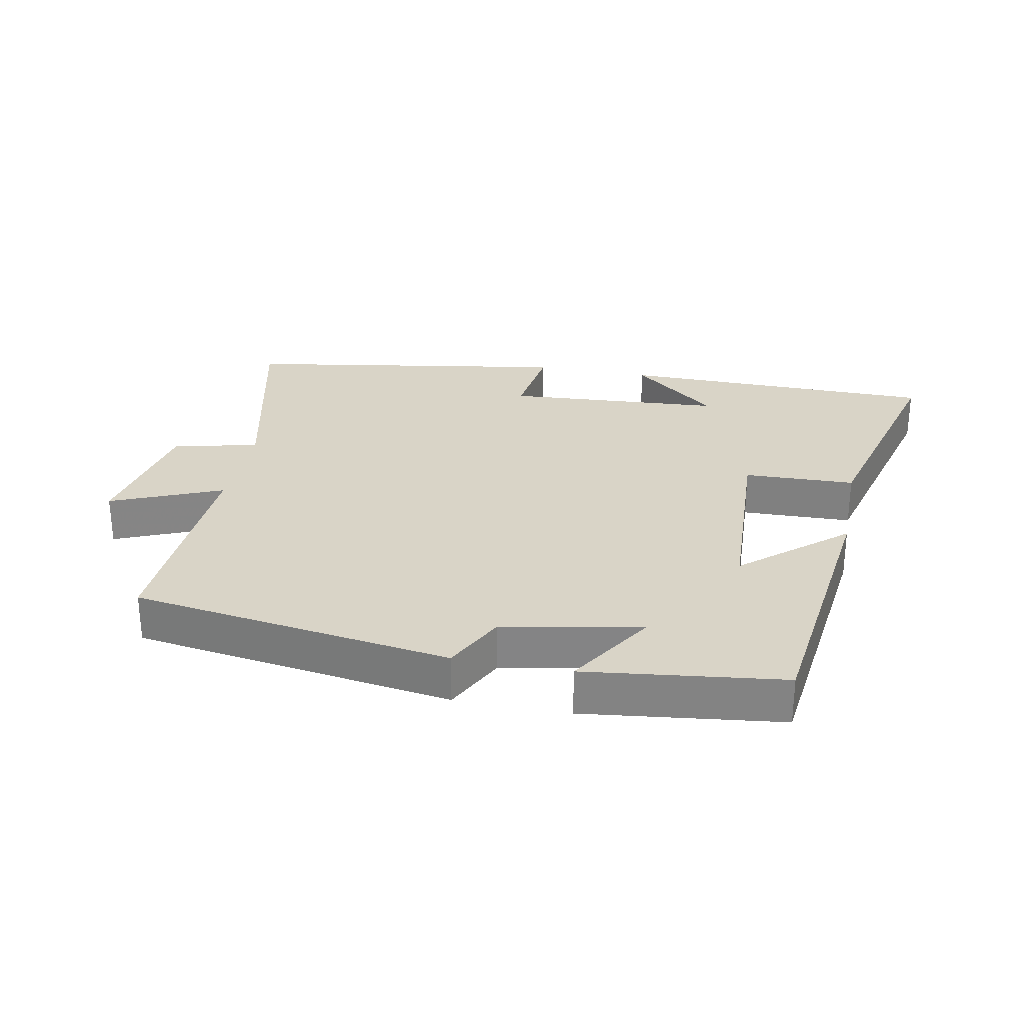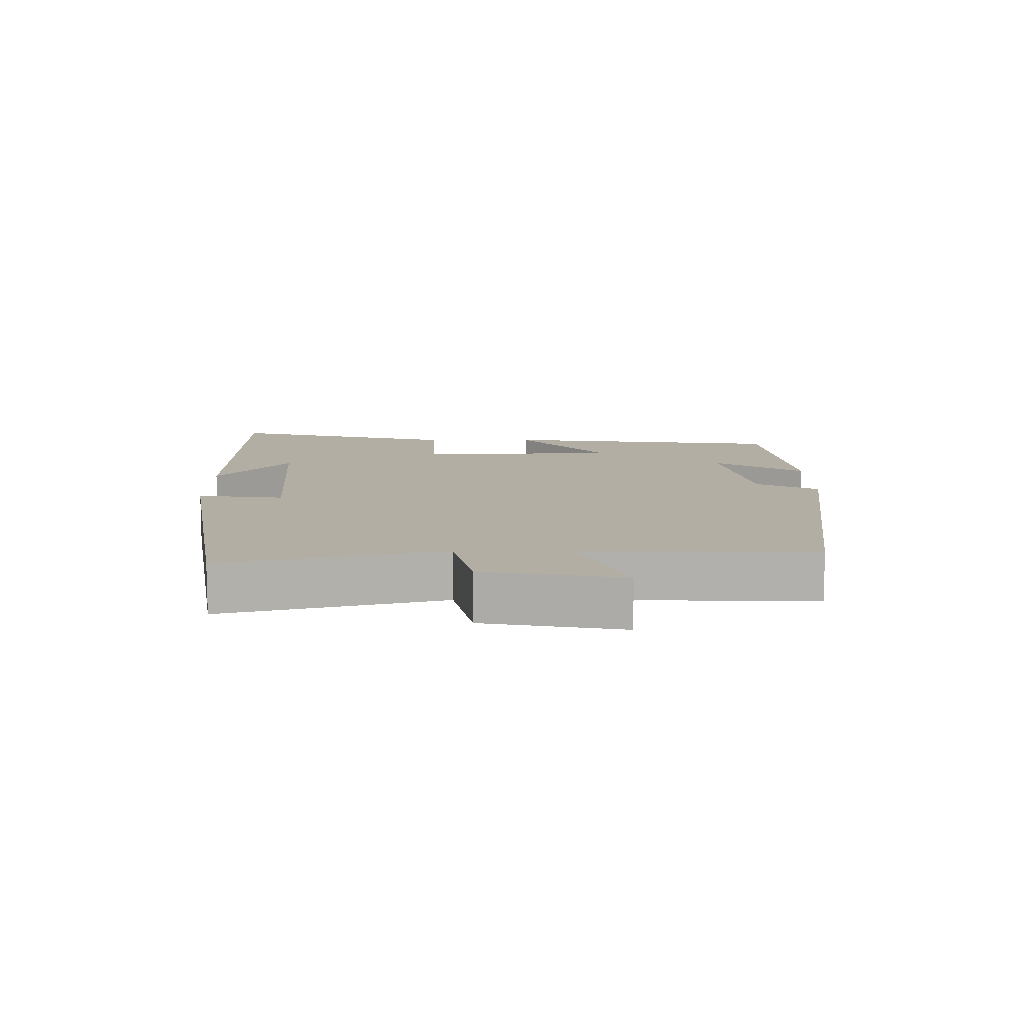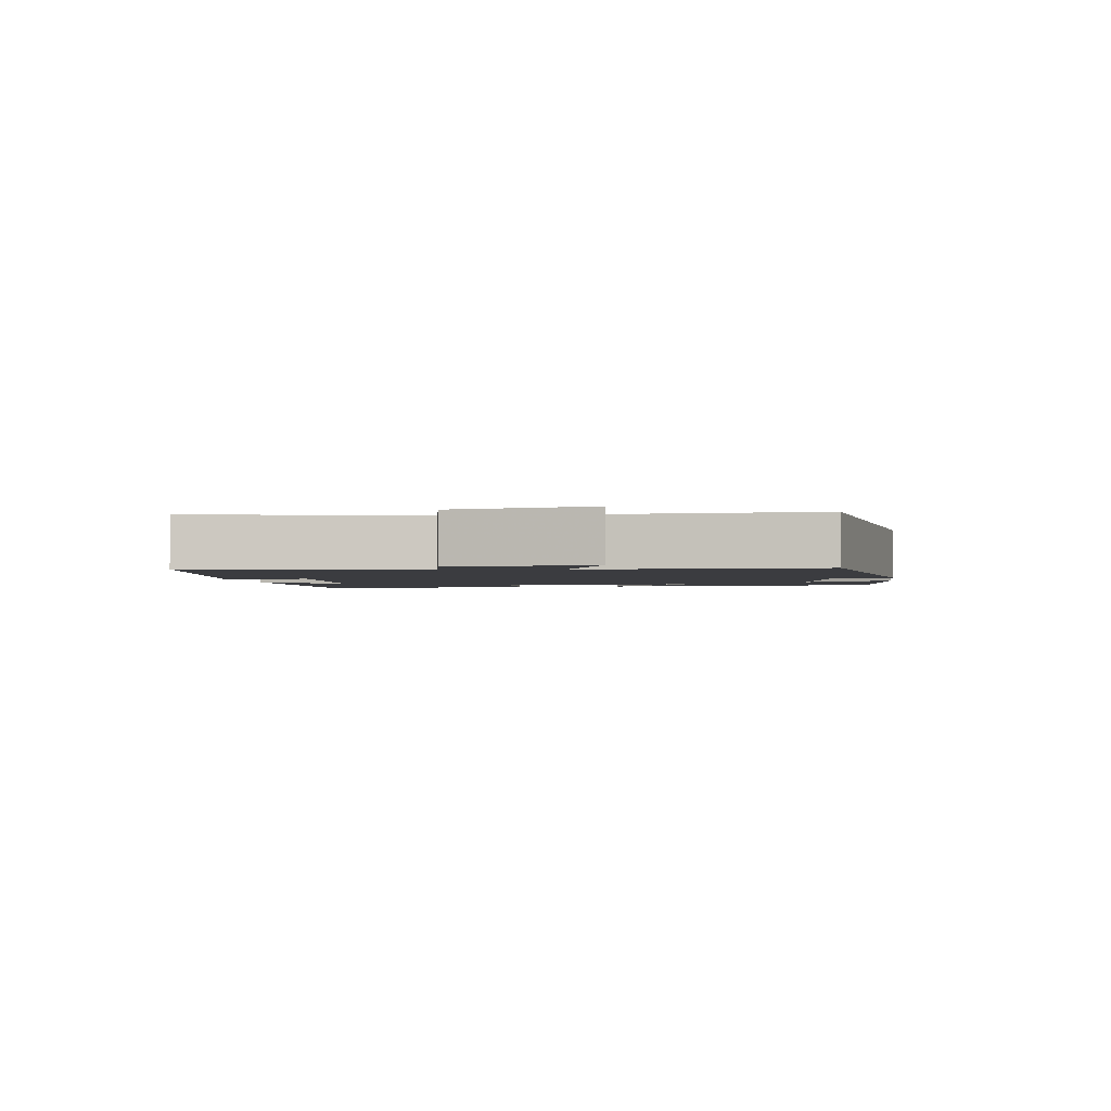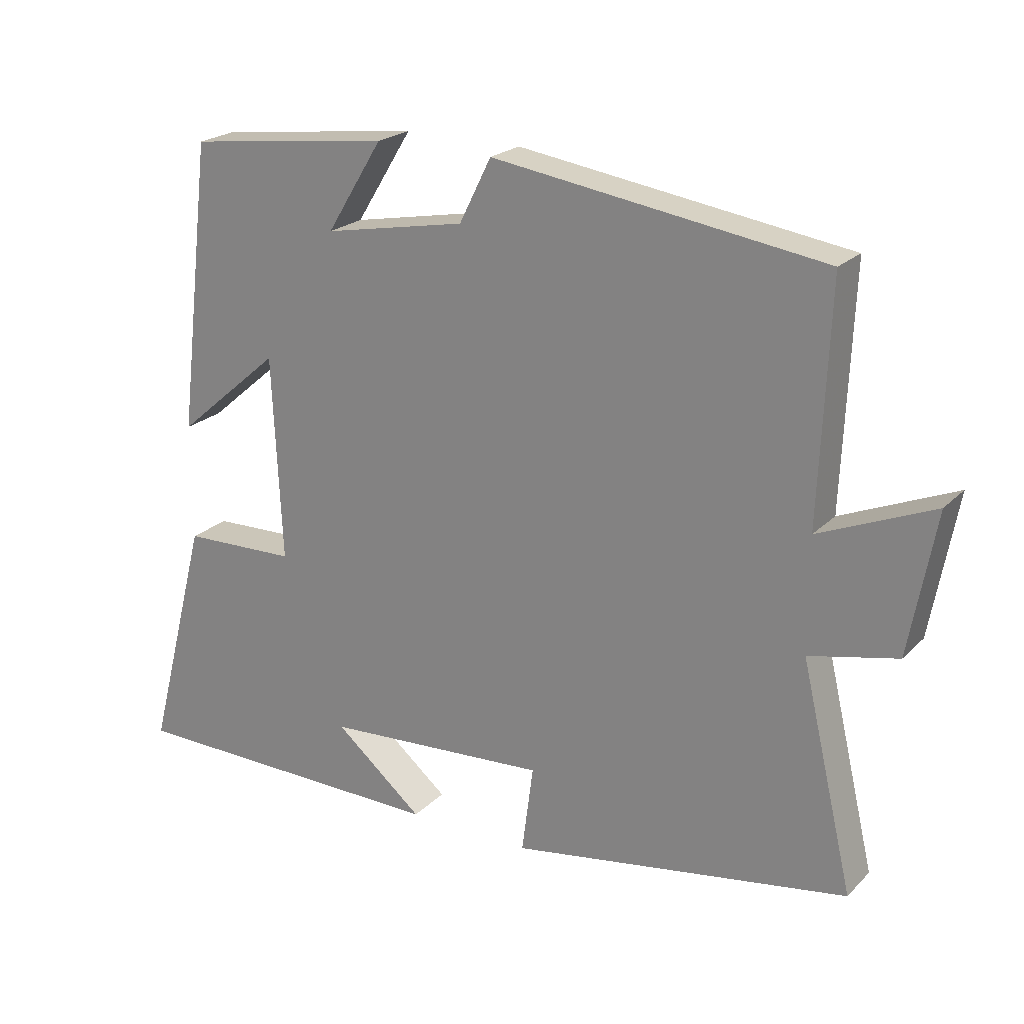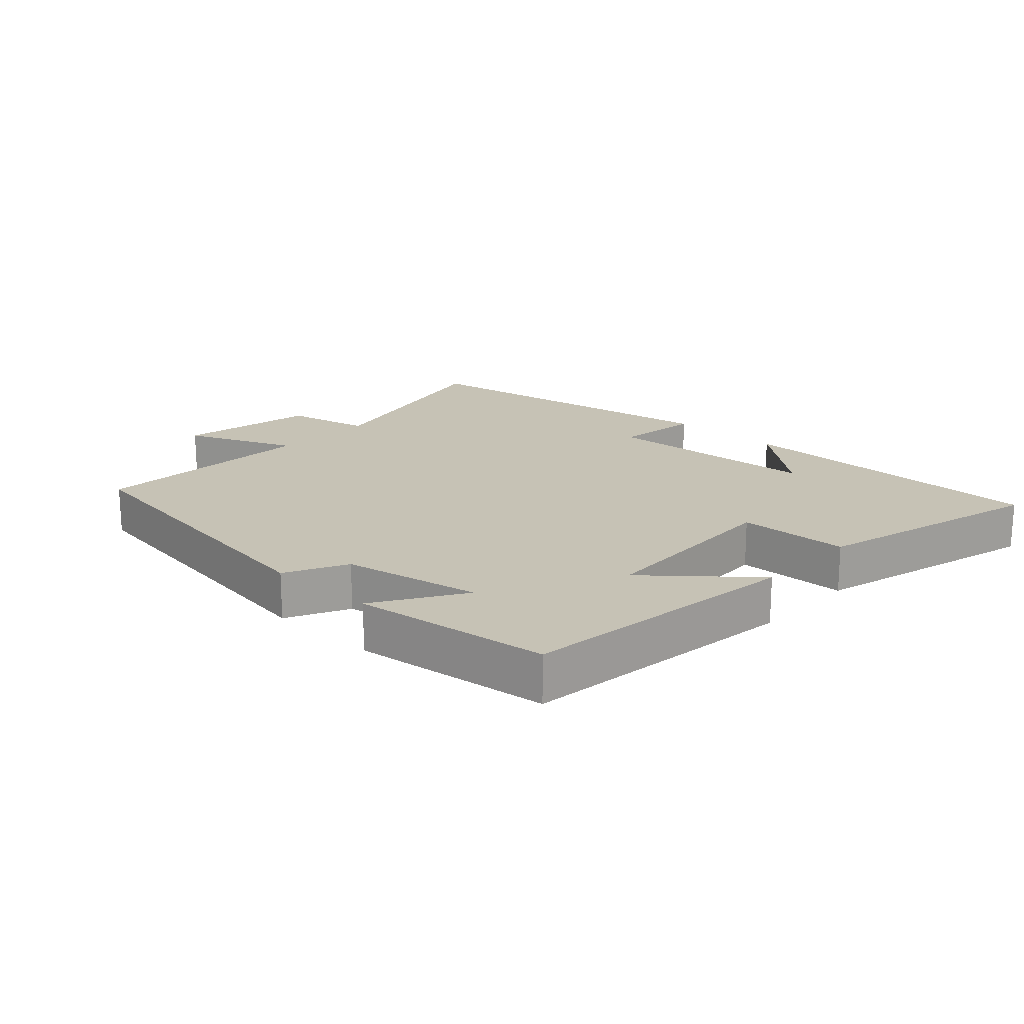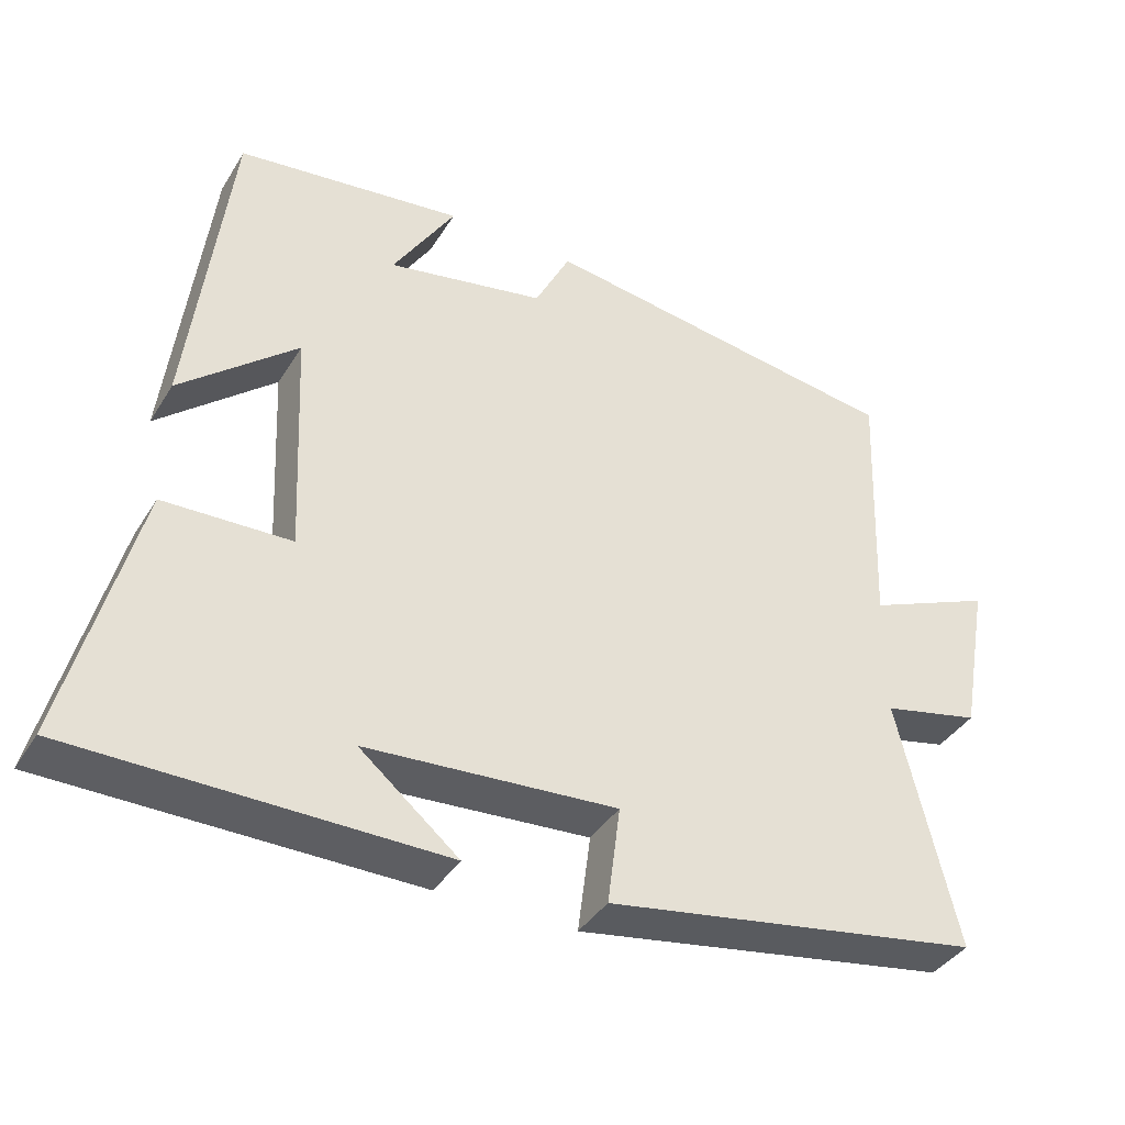
<metadata>
{"format":"obj","ext":"obj","renderer":"f3d","projection":"perspective","resolution":1024,"background":"white","views":[{"elev":28.4,"azim":11.1,"up":"+Y"},{"elev":11.0,"azim":-90.6,"up":"+Y"},{"elev":-2.1,"azim":-81.7,"up":"+Y"},{"elev":22.1,"azim":-148.2,"up":"+Z"},{"elev":18.9,"azim":43.0,"up":"+Y"},{"elev":-39.0,"azim":151.4,"up":"+Z"}]}
</metadata>
<code>
v 0.592 0.07 -0.495
v 0.107 0.07 -0.5
v 0.238 0.07 -0.391
v -0.094 0.07 -0.369
v -0.077 0.07 -0.5
v -0.578 0.07 -0.417
v -0.5 0.07 -0.087
v -0.63 0.07 -0.058
v -0.668 0.07 0.152
v -0.5 0.07 0.081
v -0.514 0.07 0.428
v -0.027 0.07 0.5
v 0.02 0.07 0.406
v 0.23 0.07 0.366
v 0.147 0.07 0.5
v 0.448 0.07 0.463
v 0.5 0.07 0.032
v 0.345 0.07 0.165
v 0.331 0.07 -0.137
v 0.5 0.07 -0.142
v 0.592 0 -0.495
v 0.107 0 -0.5
v 0.238 0 -0.391
v -0.094 0 -0.369
v -0.077 0 -0.5
v -0.578 0 -0.417
v -0.5 0 -0.087
v -0.63 0 -0.058
v -0.668 0 0.152
v -0.5 0 0.081
v -0.514 0 0.428
v -0.027 0 0.5
v 0.02 0 0.406
v 0.23 0 0.366
v 0.147 0 0.5
v 0.448 0 0.463
v 0.5 0 0.032
v 0.345 0 0.165
v 0.331 0 -0.137
v 0.5 0 -0.142
f 19 20 1
f 16 17 18
f 14 15 16
f 14 16 18
f 13 14 18 19
f 10 11 12 13
f 7 8 9 10
f 7 10 13 19
f 4 5 6 7
f 3 4 7 19
f 1 2 3
f 1 3 19
f 21 40 39
f 38 37 36
f 36 35 34
f 38 36 34
f 39 38 34 33
f 33 32 31 30
f 30 29 28 27
f 39 33 30 27
f 27 26 25 24
f 39 27 24 23
f 23 22 21
f 39 23 21
f 1 21 22 2
f 2 22 23 3
f 3 23 24 4
f 4 24 25 5
f 5 25 26 6
f 6 26 27 7
f 7 27 28 8
f 8 28 29 9
f 9 29 30 10
f 10 30 31 11
f 11 31 32 12
f 12 32 33 13
f 13 33 34 14
f 14 34 35 15
f 15 35 36 16
f 16 36 37 17
f 17 37 38 18
f 18 38 39 19
f 19 39 40 20
f 20 40 21 1

</code>
